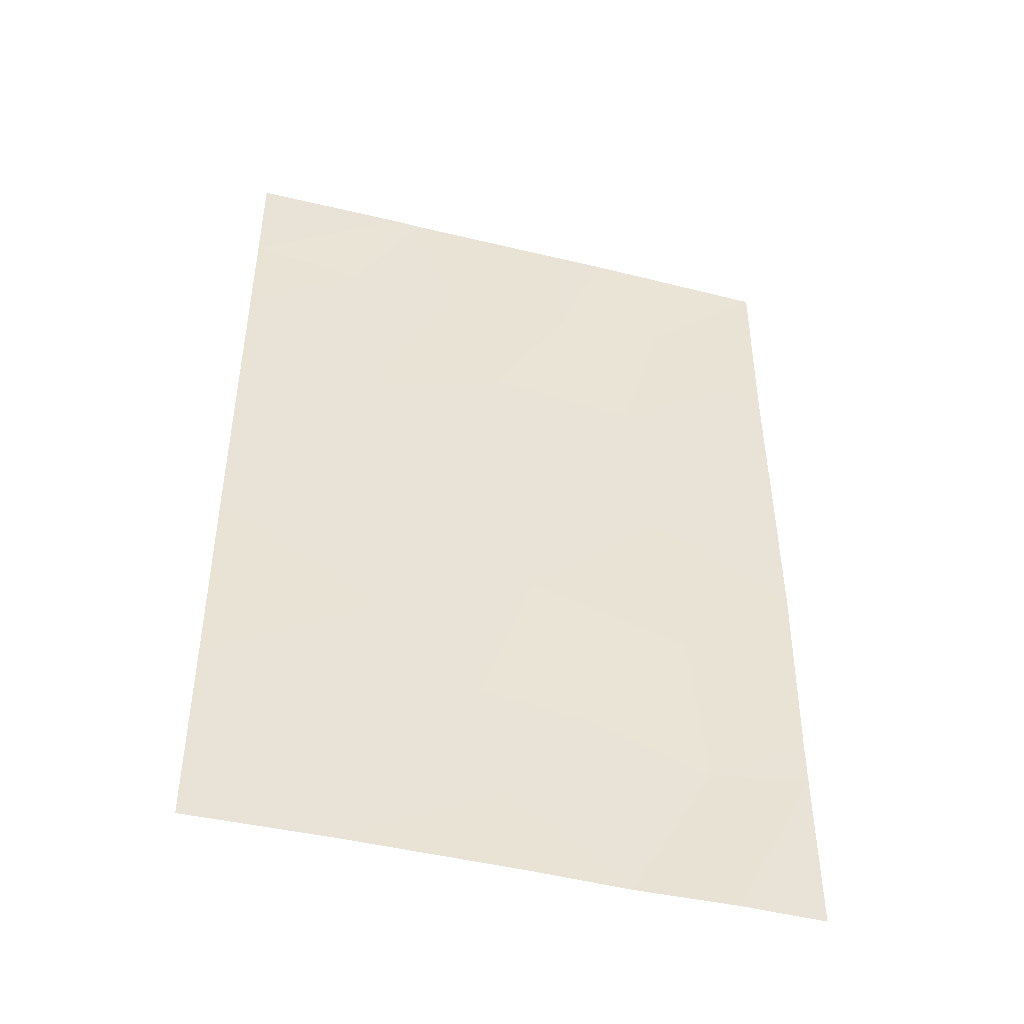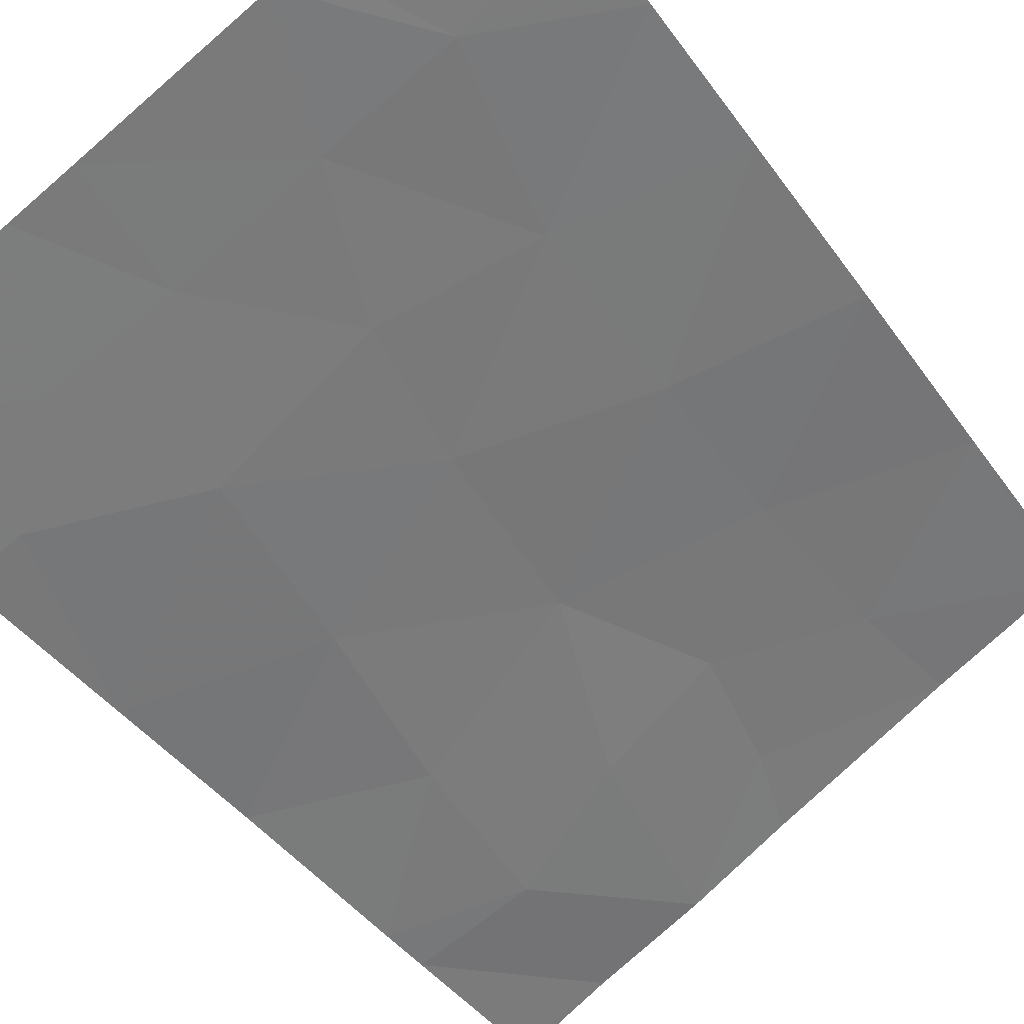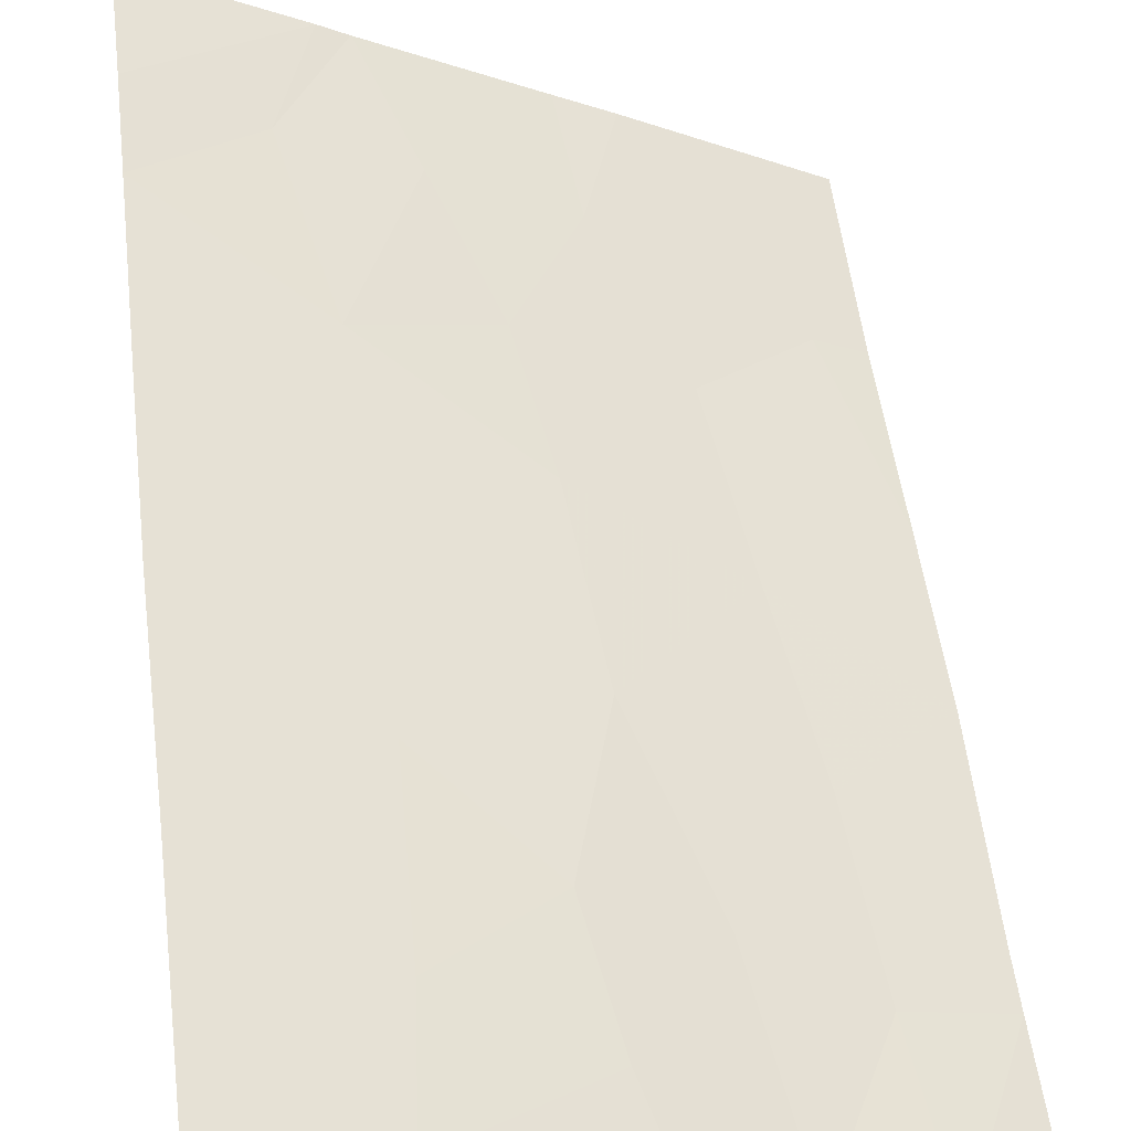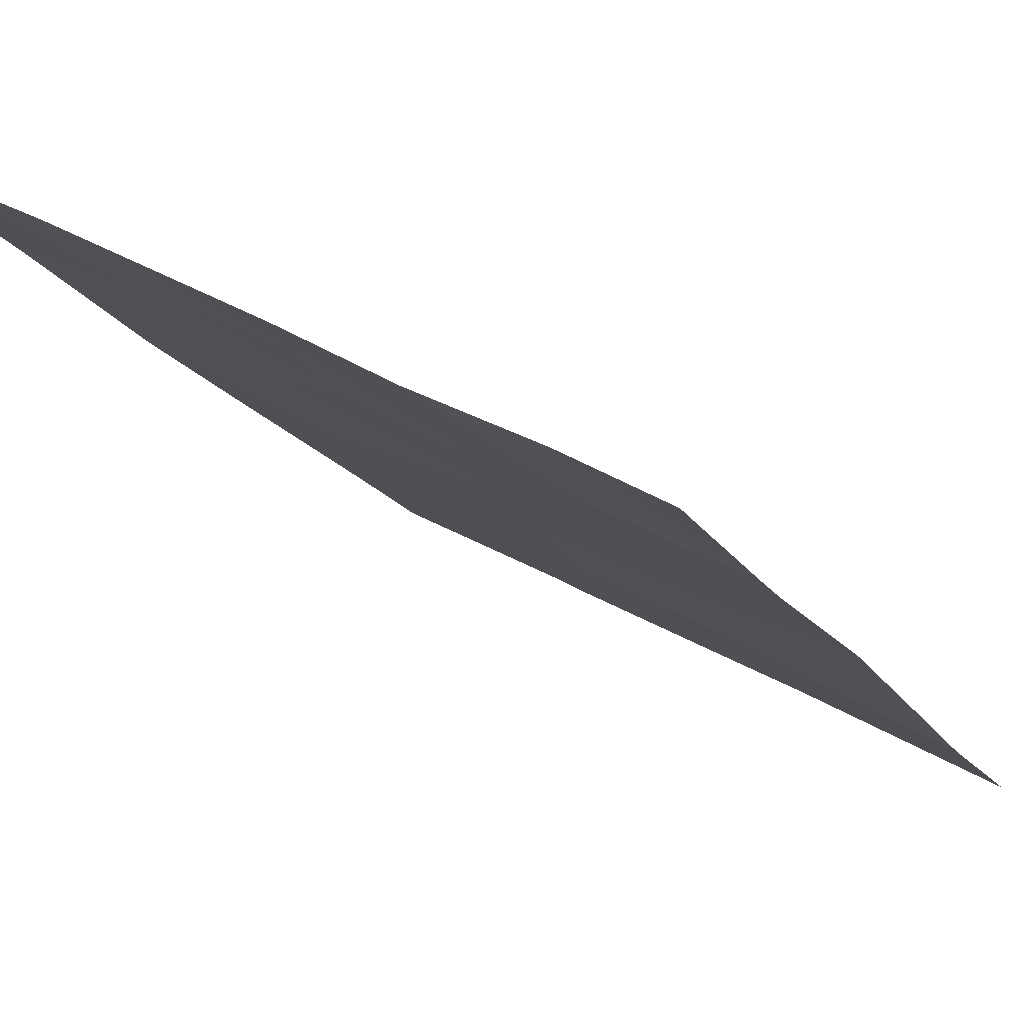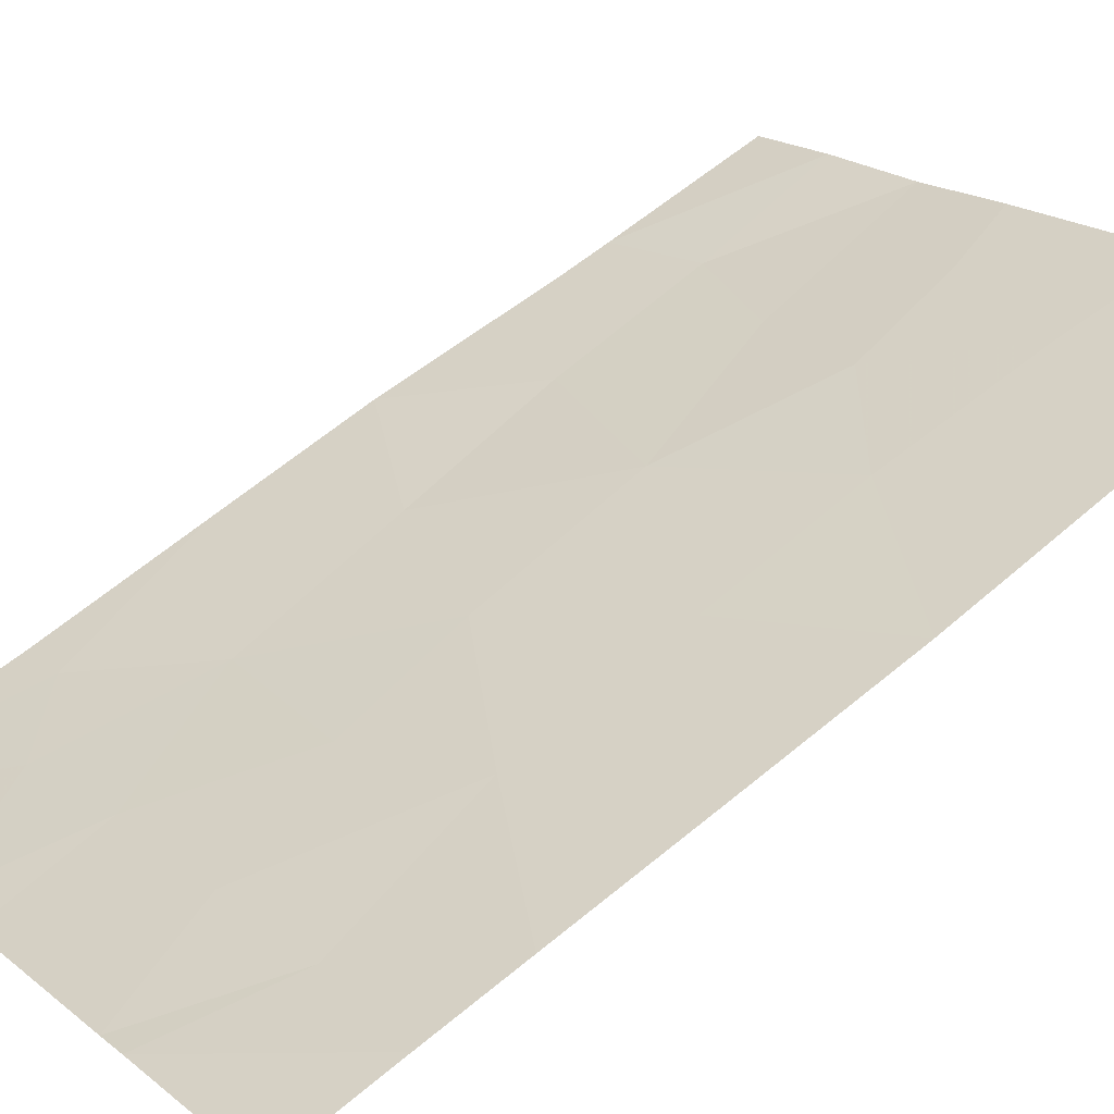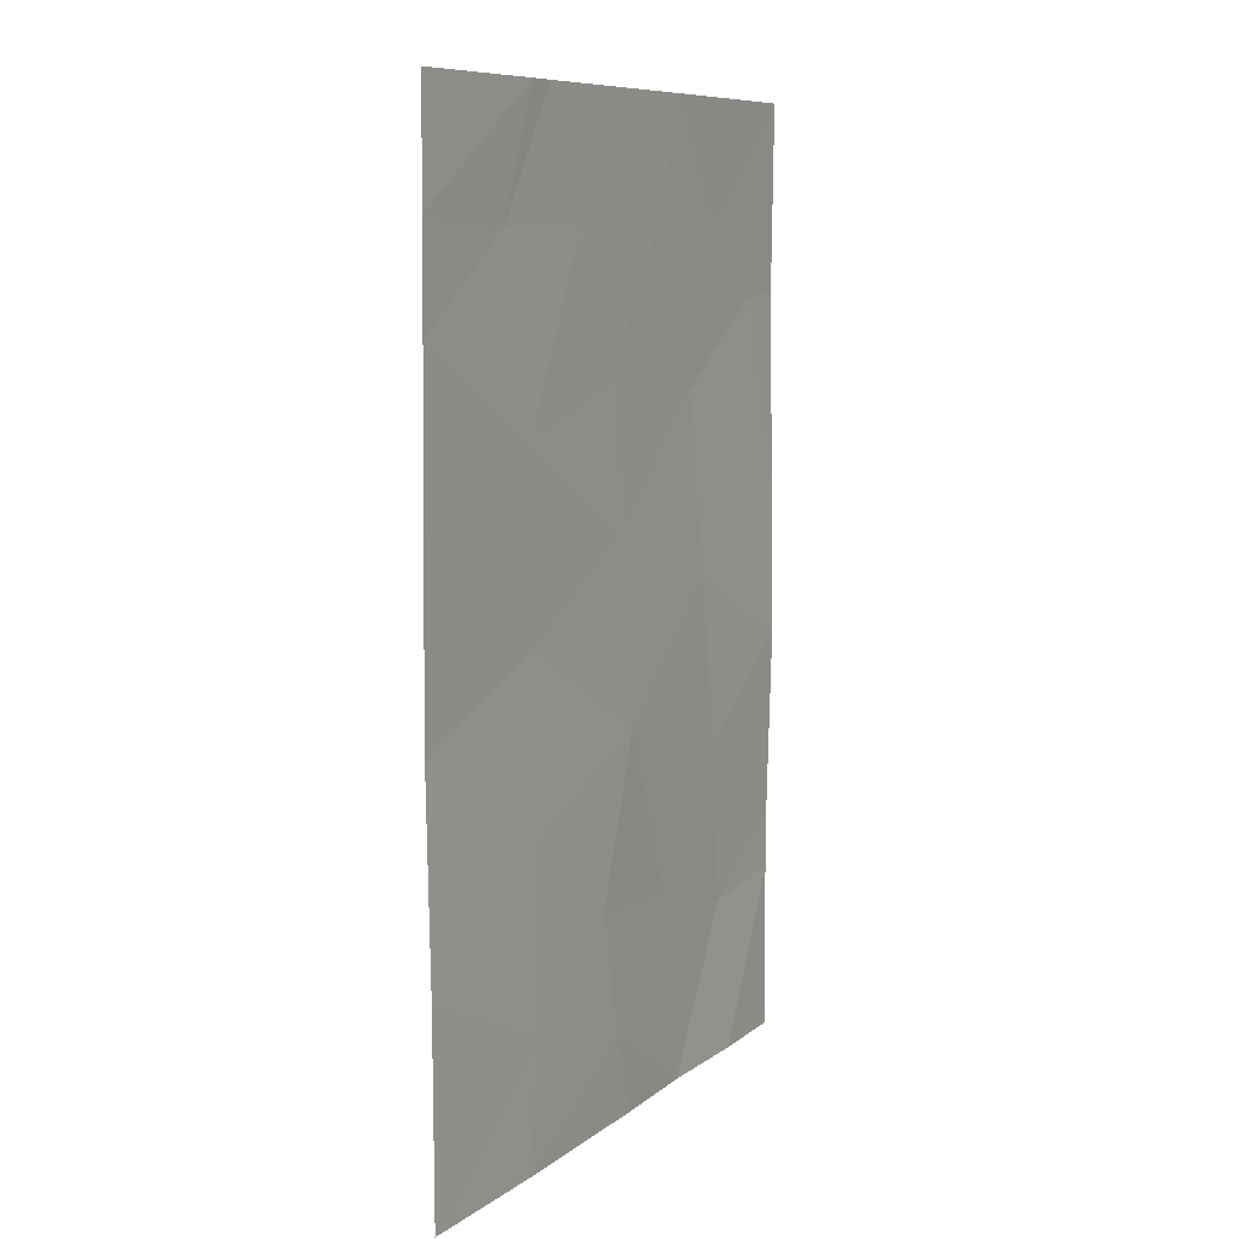
<metadata>
{"format":"obj","ext":"obj","renderer":"f3d","projection":"perspective","resolution":1024,"background":"white","views":[{"elev":-45.3,"azim":-167.3,"up":"+Z"},{"elev":-40.8,"azim":31.7,"up":"+Y"},{"elev":53.8,"azim":172.9,"up":"+Y"},{"elev":-15.8,"azim":-159.7,"up":"+Y"},{"elev":56.4,"azim":48.2,"up":"+Y"},{"elev":9.1,"azim":147.5,"up":"+Z"}]}
</metadata>
<code>
v -14.51 63.84 38.07
v -14.5 63.84 40.53
v -14.66 63.77 38
v -16.31 62.89 39.56
v -20.94 60.33 47.61
v -14.49 63.82 45.4
v -19.33 61.2 38
v -18.28 61.81 42.68
v -21.53 60 40.15
v -21.53 60.02 38.15
v -17.93 62.02 39.04
v -16.18 62.98 38
v -14.51 63.85 48.58
v -16.35 62.87 50
v -14.51 63.85 50
v -21.53 60 47.64
v -19.86 60.93 44.28
v -18.09 61.9 44.98
v -17.23 62.37 48.45
v -21.53 60.02 38
v -20.54 60.58 38
v -19.29 61.28 50
v -21.54 60.03 50
v -18.63 61.63 50
v -14.51 63.84 38
v -16.34 62.82 43.9
v -14.48 63.8 43.09
v -18.22 61.85 38
v -21.56 60.06 43.27
v -21.53 60.01 40.8
v -20.16 60.75 42.11
v -17.83 62.03 46.73
v -16.68 62.68 50
v -14.5 63.84 47.36
v -21.54 60.03 45.36
v -17.67 62.15 40.64
v -18.75 61.55 48.42
v -19.59 61.05 46.55
v -15.84 63.11 48.44
v -20.07 60.82 48.54
v -20.32 60.63 39.98
v -18.99 61.38 40.48
v -16.3 62.87 46.2
v -16.38 62.83 41.79
f 2 3 1
f 42 7 11
f 9 10 21
f 3 2 4
f 6 34 43
f 14 13 15
f 37 32 19
f 10 20 21
f 7 41 21
f 22 23 40
f 1 3 25
f 27 6 26
f 11 28 12
f 2 27 44
f 29 30 31
f 30 41 31
f 17 29 31
f 18 8 26
f 39 19 43
f 4 2 44
f 39 33 19
f 34 13 39
f 33 24 19
f 4 44 36
f 9 21 41
f 40 38 37
f 30 9 41
f 33 39 14
f 35 29 17
f 17 38 35
f 8 42 36
f 16 35 5
f 7 28 11
f 32 38 18
f 11 36 42
f 43 34 39
f 19 24 37
f 5 23 16
f 37 22 40
f 5 40 23
f 19 32 43
f 27 26 44
f 26 6 43
f 31 42 8
f 42 31 41
f 40 5 38
f 37 38 32
f 8 17 31
f 8 18 17
f 39 13 14
f 35 38 5
f 24 22 37
f 18 38 17
f 11 12 4
f 3 4 12
f 18 43 32
f 7 42 41
f 26 43 18
f 11 4 36
f 44 26 8
f 44 8 36

</code>
